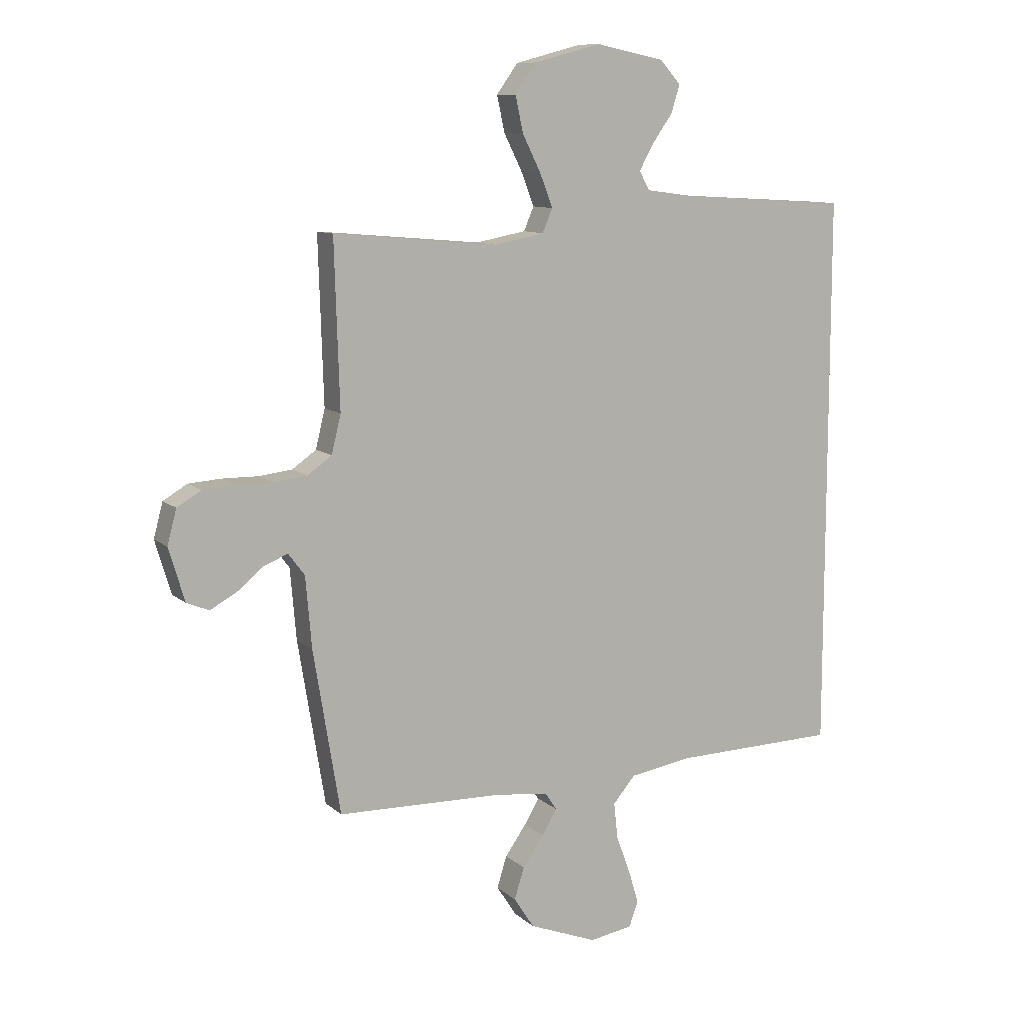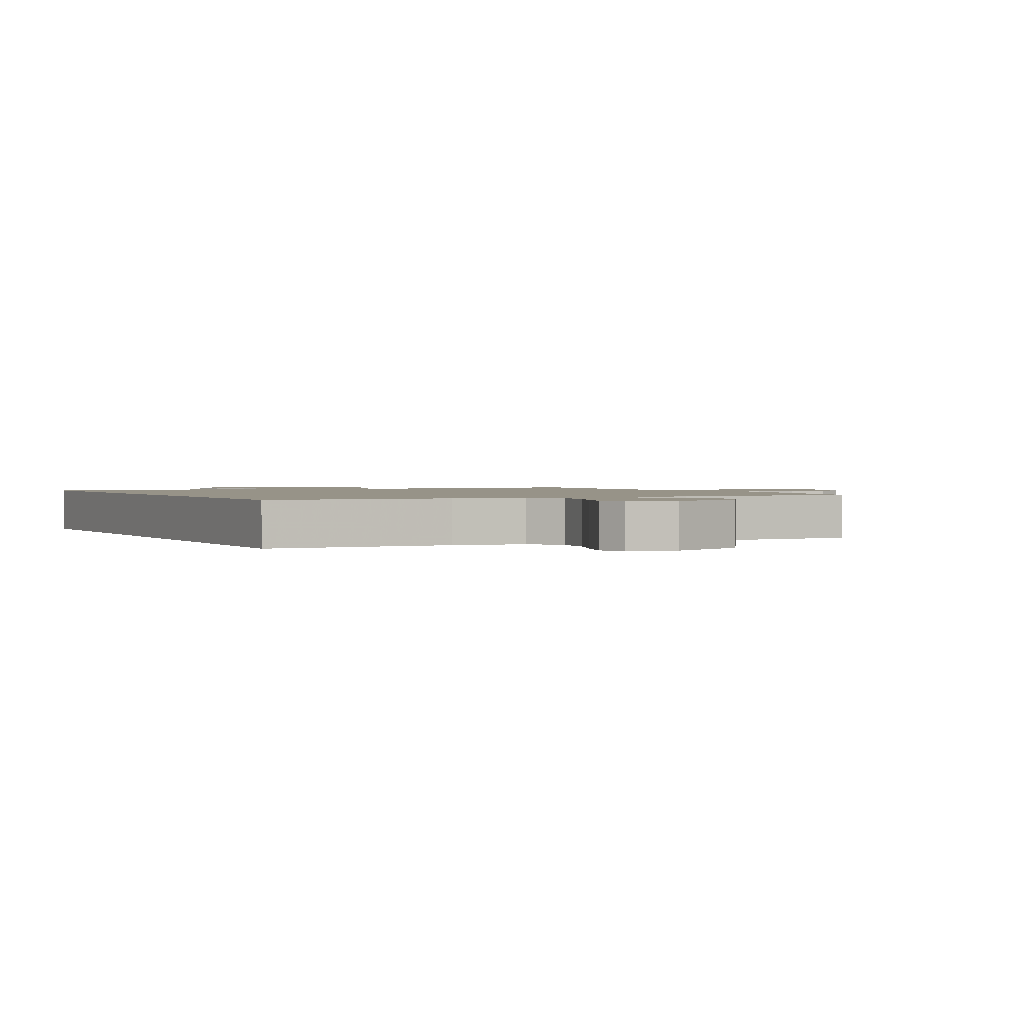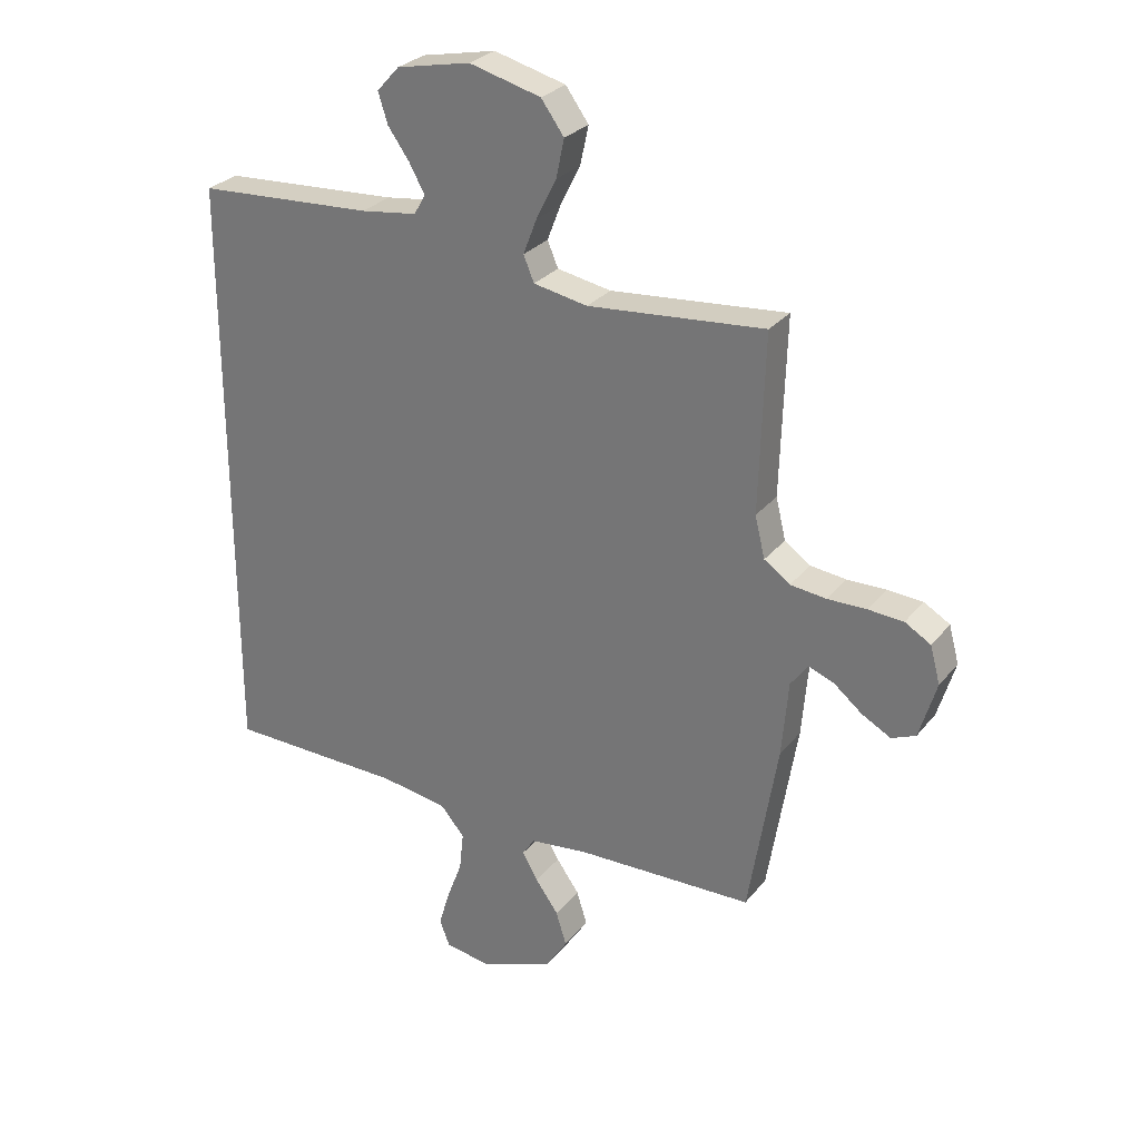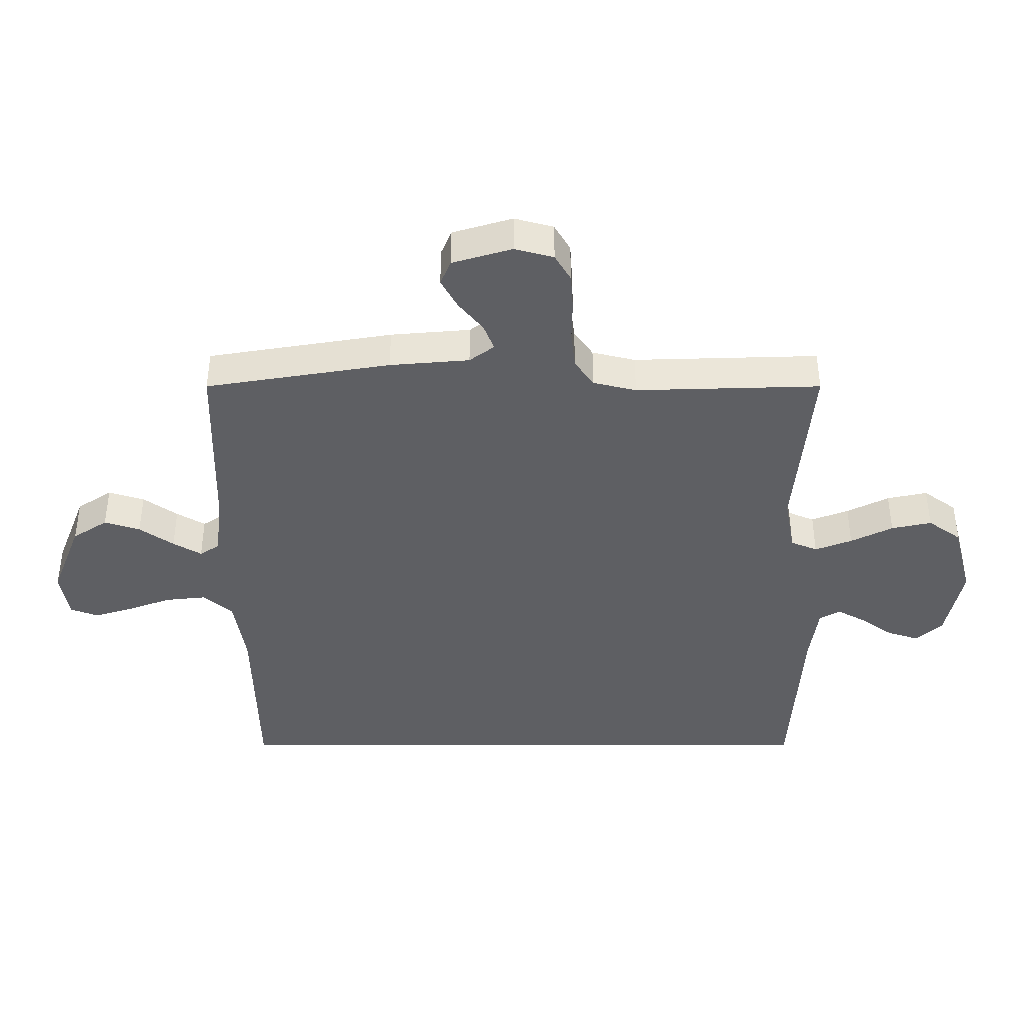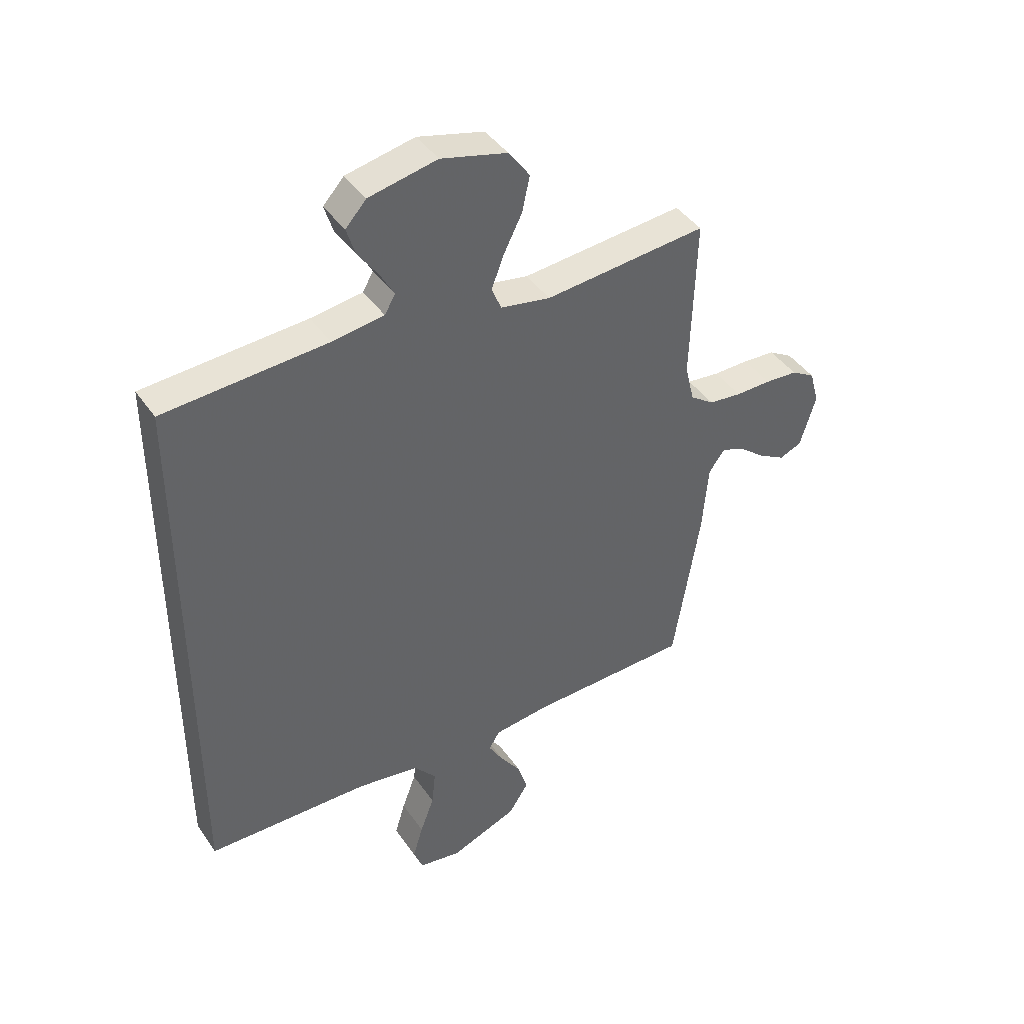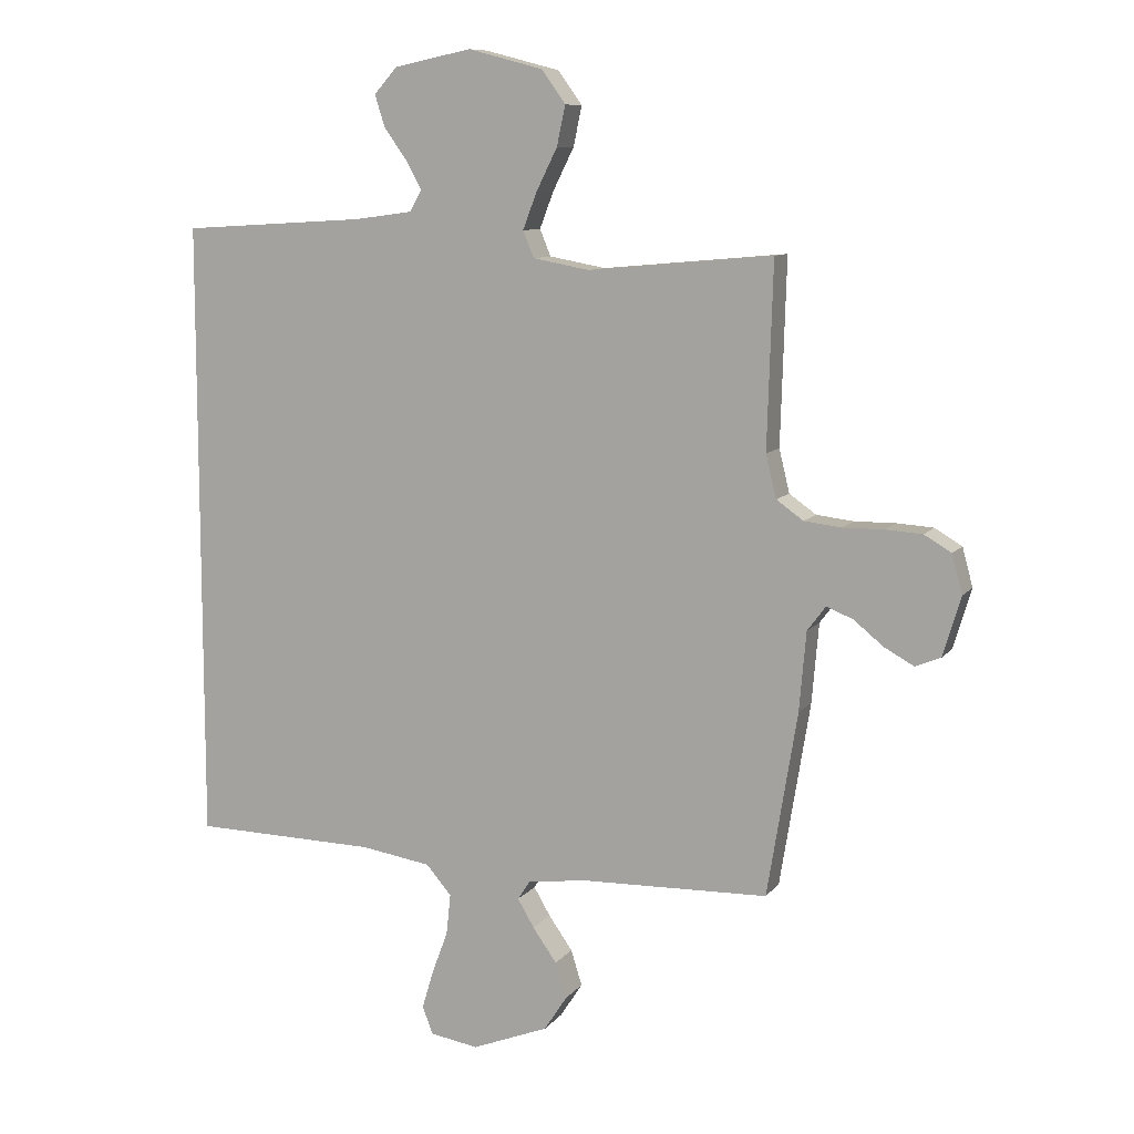
<metadata>
{"format":"obj","ext":"obj","renderer":"f3d","projection":"perspective","resolution":1024,"background":"white","views":[{"elev":10.4,"azim":-27.1,"up":"+Z"},{"elev":1.4,"azim":153.1,"up":"+Y"},{"elev":28.3,"azim":-149.4,"up":"+Z"},{"elev":-41.3,"azim":-90.0,"up":"+Y"},{"elev":42.3,"azim":148.2,"up":"+Z"},{"elev":9.5,"azim":-158.3,"up":"+Z"}]}
</metadata>
<code>
v -0.5 0.07 -0.5
v -0.549 0.07 -0.2
v -0.56 0.07 -0.071
v -0.59 0.07 -0.031
v -0.633 0.07 -0.048
v -0.681 0.07 -0.087
v -0.73 0.07 -0.114
v -0.771 0.07 -0.097
v -0.8 0.07 0
v -0.783 0.07 0.063
v -0.739 0.07 0.089
v -0.679 0.07 0.093
v -0.613 0.07 0.092
v -0.552 0.07 0.099
v -0.508 0.07 0.13
v -0.491 0.07 0.2
v -0.5 0.07 0.5
v -0.2 0.07 0.473
v -0.108 0.07 0.49
v -0.09 0.07 0.533
v -0.113 0.07 0.593
v -0.147 0.07 0.661
v -0.161 0.07 0.726
v -0.122 0.07 0.78
v 0 0.07 0.812
v 0.126 0.07 0.786
v 0.164 0.07 0.744
v 0.148 0.07 0.693
v 0.111 0.07 0.641
v 0.085 0.07 0.594
v 0.104 0.07 0.56
v 0.2 0.07 0.547
v 0.5 0.07 0.529
v 0.5 0.07 -0.488
v 0.2 0.07 -0.494
v 0.085 0.07 -0.512
v 0.044 0.07 -0.56
v 0.051 0.07 -0.626
v 0.077 0.07 -0.696
v 0.096 0.07 -0.759
v 0.079 0.07 -0.804
v 0 0.07 -0.817
v -0.125 0.07 -0.768
v -0.162 0.07 -0.711
v -0.144 0.07 -0.653
v -0.105 0.07 -0.598
v -0.078 0.07 -0.552
v -0.099 0.07 -0.52
v -0.2 0.07 -0.508
v -0.5 0 -0.5
v -0.549 0 -0.2
v -0.56 0 -0.071
v -0.59 0 -0.031
v -0.633 0 -0.048
v -0.681 0 -0.087
v -0.73 0 -0.114
v -0.771 0 -0.097
v -0.8 0 0
v -0.783 0 0.063
v -0.739 0 0.089
v -0.679 0 0.093
v -0.613 0 0.092
v -0.552 0 0.099
v -0.508 0 0.13
v -0.491 0 0.2
v -0.5 0 0.5
v -0.2 0 0.473
v -0.108 0 0.49
v -0.09 0 0.533
v -0.113 0 0.593
v -0.147 0 0.661
v -0.161 0 0.726
v -0.122 0 0.78
v 0 0 0.812
v 0.126 0 0.786
v 0.164 0 0.744
v 0.148 0 0.693
v 0.111 0 0.641
v 0.085 0 0.594
v 0.104 0 0.56
v 0.2 0 0.547
v 0.5 0 0.529
v 0.5 0 -0.488
v 0.2 0 -0.494
v 0.085 0 -0.512
v 0.044 0 -0.56
v 0.051 0 -0.626
v 0.077 0 -0.696
v 0.096 0 -0.759
v 0.079 0 -0.804
v 0 0 -0.817
v -0.125 0 -0.768
v -0.162 0 -0.711
v -0.144 0 -0.653
v -0.105 0 -0.598
v -0.078 0 -0.552
v -0.099 0 -0.52
v -0.2 0 -0.508
f 43 44 45 46
f 43 46 47
f 42 43 47
f 41 42 47
f 38 39 40 41
f 38 41 47
f 37 38 47 48
f 32 33 34 35
f 31 32 35 36
f 30 31 36 37
f 26 27 28 29
f 26 29 30
f 25 26 30
f 21 22 23 24
f 20 21 24 25
f 16 17 18
f 15 16 18 19
f 10 11 12 13
f 10 13 14
f 9 10 14
f 8 9 14
f 5 6 7 8
f 4 5 8 14
f 3 4 14 15
f 49 1 2 3
f 48 49 3 15
f 37 48 15 19
f 20 25 30 37
f 19 20 37
f 95 94 93 92
f 96 95 92
f 96 92 91
f 96 91 90
f 90 89 88 87
f 96 90 87
f 97 96 87 86
f 84 83 82 81
f 85 84 81 80
f 86 85 80 79
f 78 77 76 75
f 79 78 75
f 79 75 74
f 73 72 71 70
f 74 73 70 69
f 67 66 65
f 68 67 65 64
f 62 61 60 59
f 63 62 59
f 63 59 58
f 63 58 57
f 57 56 55 54
f 63 57 54 53
f 64 63 53 52
f 52 51 50 98
f 64 52 98 97
f 68 64 97 86
f 86 79 74 69
f 86 69 68
f 1 50 51 2
f 2 51 52 3
f 3 52 53 4
f 4 53 54 5
f 5 54 55 6
f 6 55 56 7
f 7 56 57 8
f 8 57 58 9
f 9 58 59 10
f 10 59 60 11
f 11 60 61 12
f 12 61 62 13
f 13 62 63 14
f 14 63 64 15
f 15 64 65 16
f 16 65 66 17
f 17 66 67 18
f 18 67 68 19
f 19 68 69 20
f 20 69 70 21
f 21 70 71 22
f 22 71 72 23
f 23 72 73 24
f 24 73 74 25
f 25 74 75 26
f 26 75 76 27
f 27 76 77 28
f 28 77 78 29
f 29 78 79 30
f 30 79 80 31
f 31 80 81 32
f 32 81 82 33
f 33 82 83 34
f 34 83 84 35
f 35 84 85 36
f 36 85 86 37
f 37 86 87 38
f 38 87 88 39
f 39 88 89 40
f 40 89 90 41
f 41 90 91 42
f 42 91 92 43
f 43 92 93 44
f 44 93 94 45
f 45 94 95 46
f 46 95 96 47
f 47 96 97 48
f 48 97 98 49
f 49 98 50 1

</code>
